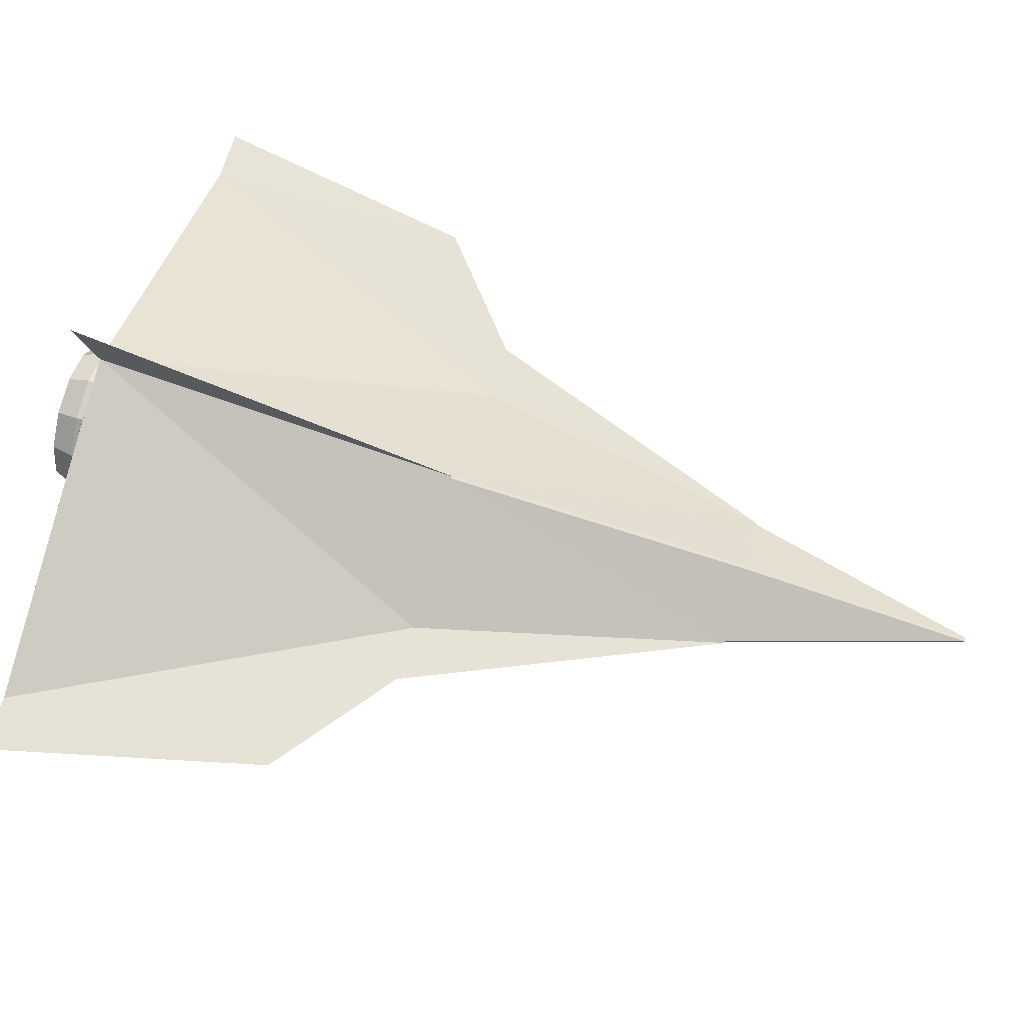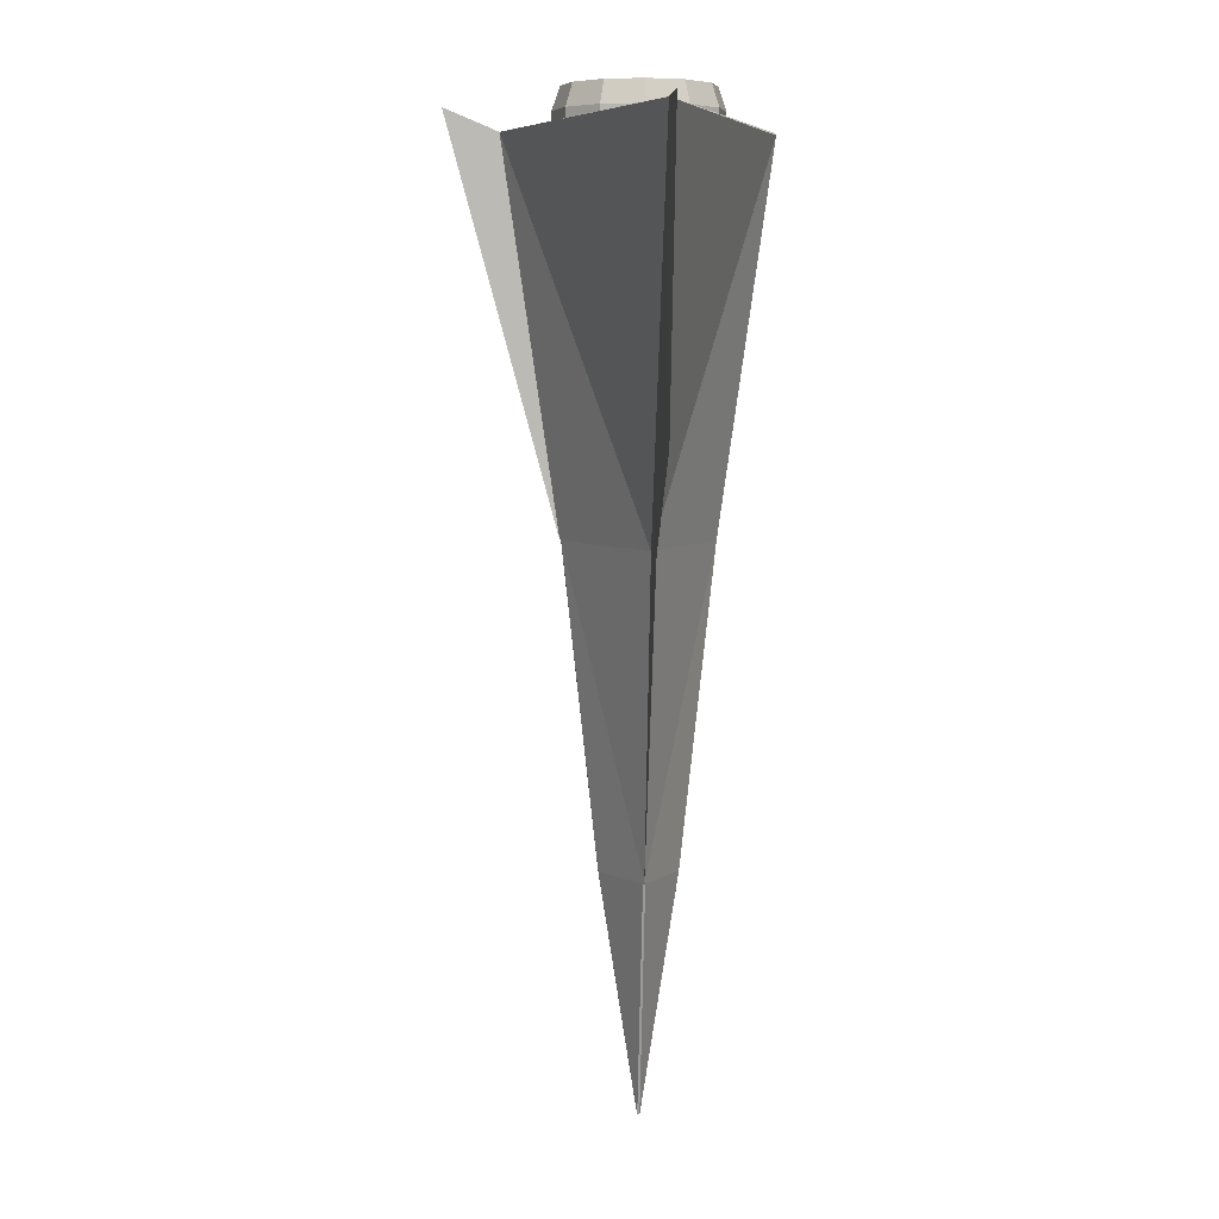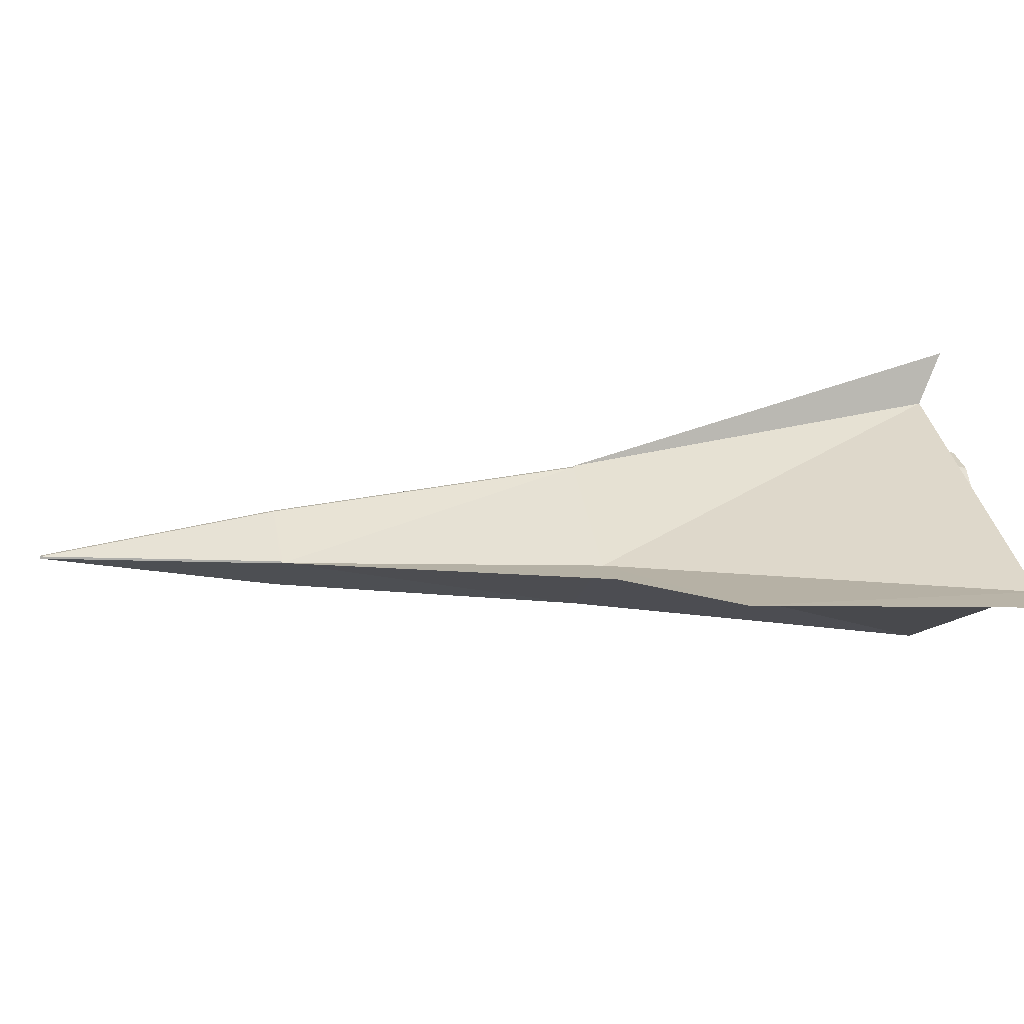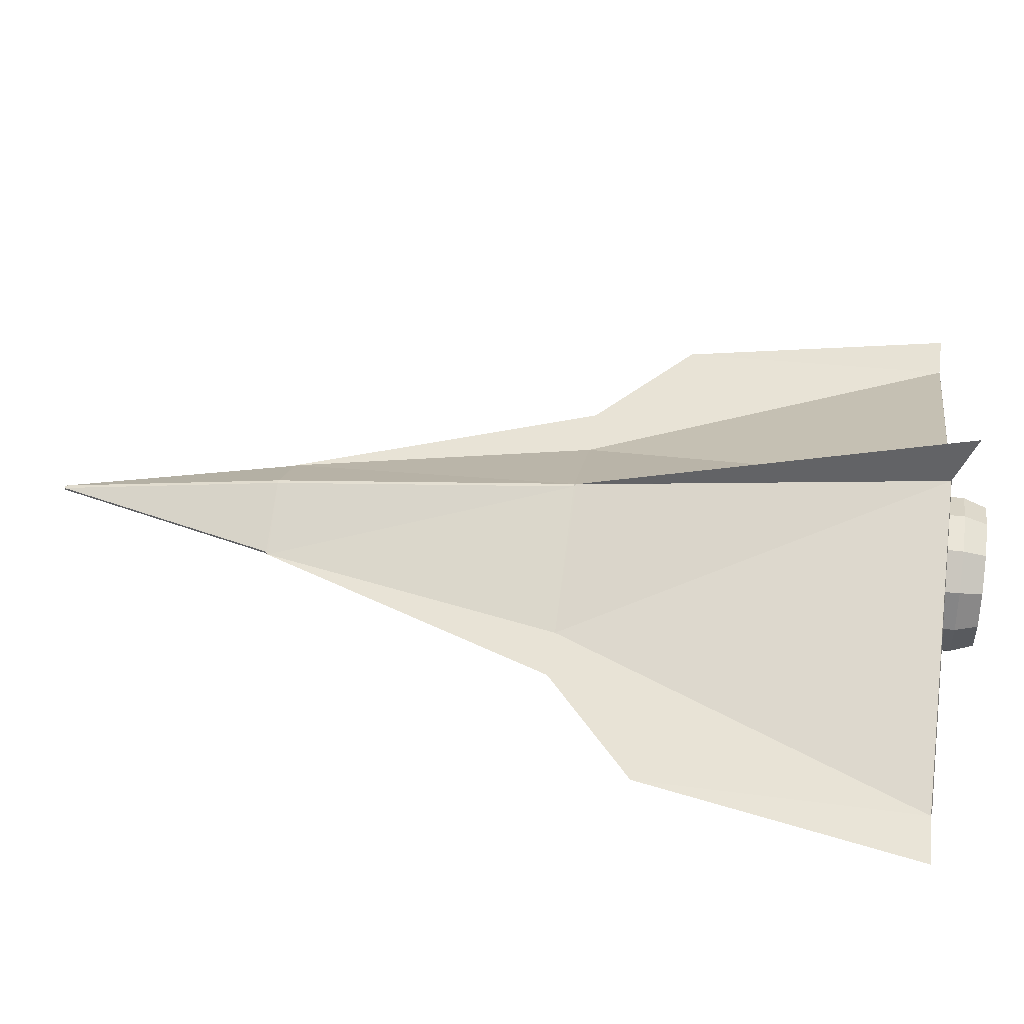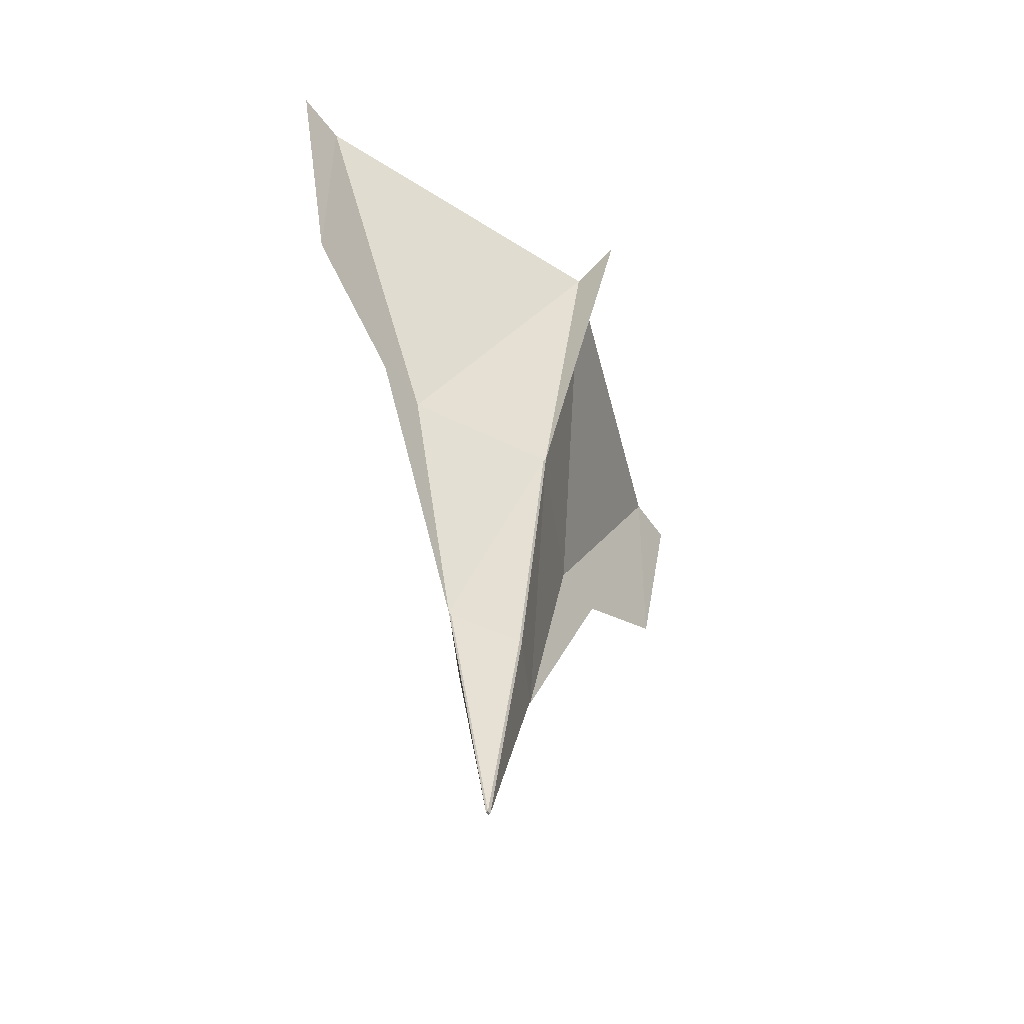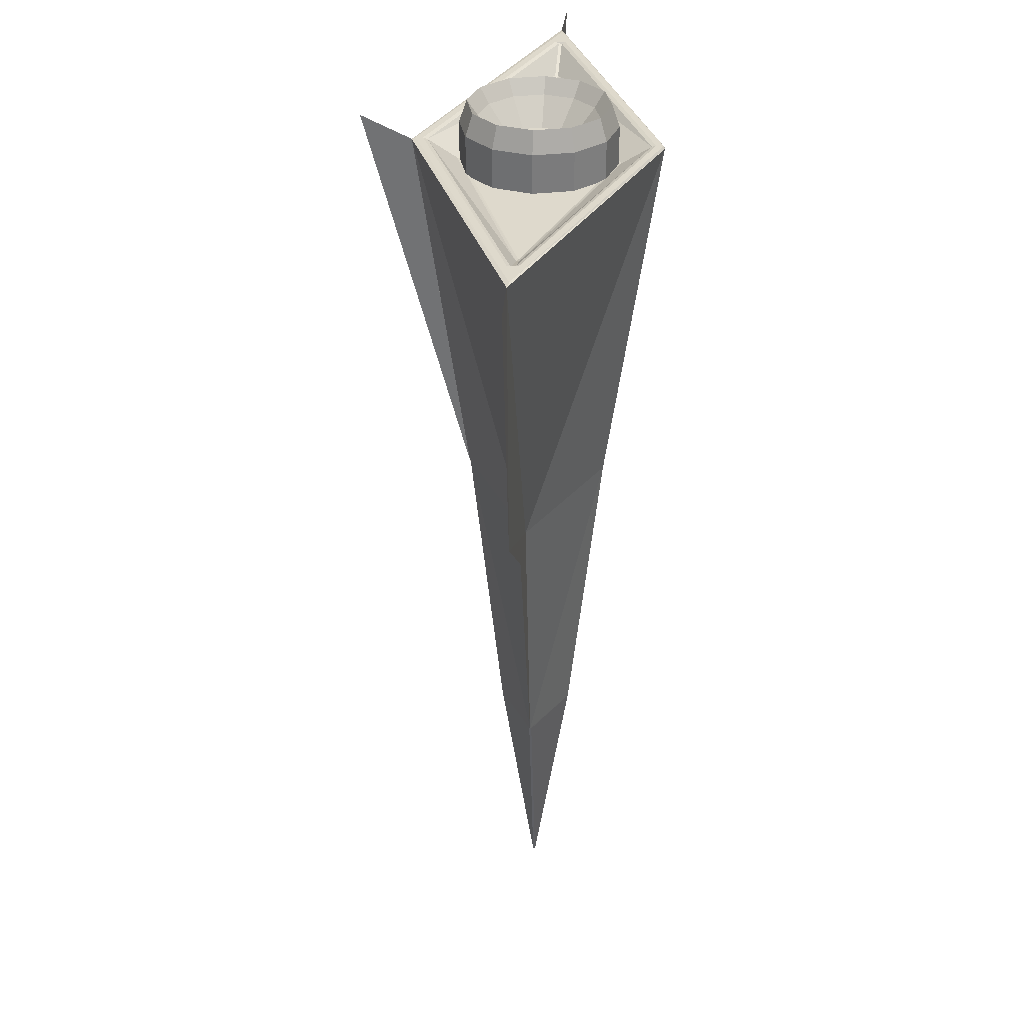
<metadata>
{"format":"obj","ext":"obj","renderer":"f3d","projection":"perspective","resolution":1024,"background":"white","views":[{"elev":63.2,"azim":-74.0,"up":"+Z"},{"elev":5.2,"azim":86.3,"up":"+Y"},{"elev":11.8,"azim":79.2,"up":"+Z"},{"elev":41.9,"azim":98.3,"up":"+Z"},{"elev":-56.2,"azim":-54.6,"up":"+Y"},{"elev":31.9,"azim":95.3,"up":"+Y"}]}
</metadata>
<code>
o Cylinder
v 0 19.92 3.585
v 0 17.92 3.585
v 1.792 19.92 3.104
v 1.792 17.92 3.104
v 3.104 19.92 1.792
v 3.104 17.92 1.792
v 3.585 19.92 0
v 3.585 17.92 0
v 3.104 19.92 -1.792
v 3.104 17.92 -1.792
v 1.792 19.92 -3.104
v 1.792 17.92 -3.104
v 0 19.92 -3.585
v 0 17.92 -3.585
v -1.792 19.92 -3.104
v -1.792 17.92 -3.104
v -3.104 19.92 -1.792
v -3.104 17.92 -1.792
v -3.585 19.92 0
v -3.585 17.92 0
v -3.104 19.92 1.792
v -3.104 17.92 1.792
v -1.792 19.92 3.104
v -1.792 17.92 3.104
v 0 20.24 2.752
v 1.376 20.24 2.383
v 2.383 20.24 1.376
v 2.752 20.24 0
v 2.383 20.24 -1.376
v 1.376 20.24 -2.383
v 0 20.24 -2.752
v -1.376 20.24 -2.383
v -2.383 20.24 -1.376
v -2.752 20.24 0
v -2.383 20.24 1.376
v -1.376 20.24 2.383
v 0 20.93 3.237
v 1.618 20.93 2.803
v 2.803 20.93 1.618
v 3.237 20.93 0
v 2.803 20.93 -1.618
v 1.618 20.93 -2.803
v 0 20.93 -3.237
v -1.618 20.93 -2.803
v -2.803 20.93 -1.618
v -3.237 20.93 0
v -2.803 20.93 1.618
v -1.618 20.93 2.803
v -0 19.06 1.71
v 0.8551 19.06 1.481
v 1.481 19.06 0.8551
v 1.71 19.06 0
v 1.481 19.06 -0.8551
v 0.8551 19.06 -1.481
v -0 19.06 -1.71
v -0.8551 19.06 -1.481
v -1.481 19.06 -0.8551
v -1.71 19.06 0
v -1.481 19.06 0.8551
v -0.8551 19.06 1.481
v 6.326 2.375 0
v 8.962 2.375 0
v 17.25 19.08 0
v 14.47 6.613 0
v 0 20.06 8.05
v -6.326 2.375 0
v -8.962 2.375 0
v -17.25 19.08 0
v -14.47 6.613 0
v -0.08902 2.375 -3.222
v 0.08902 2.375 -3.222
v -0.08901 2.375 3.222
v 0.08901 2.375 3.222
v 0 2.472 3.295
v 0 2.474 3.283
v 0 19.03 5.032
v 0 19.08 5.228
v 0 19.08 -5.228
v 0 19.03 -5.032
v 12.8 19.01 0.0753
v 12.86 19.08 0.2346
v 12.86 19.08 -0.2346
v 12.8 19.01 -0.0753
v 0.0877 -11.46 -1.692
v -0.0877 -11.46 -1.692
v 3.057 -11.46 0.04984
v 3.057 -11.46 -0.04984
v 3.17 -11.36 0
v 3.186 -11.37 0
v -0.0877 -11.46 1.692
v 0.0877 -11.46 1.692
v 0 19.08 5.562
v 0.1449 19.06 5.711
v 14.72 19.04 0.0631
v 14.33 19.08 0
v 0.09334 18.99 -5.619
v -0.09334 18.99 -5.619
v 0 19.08 -5.562
v 0 18.13 3.513
v 0 18.19 3.706
v 0 18.19 -3.706
v 0 18.13 -3.513
v 10.54 18.2 0.07112
v 10.54 18.2 -0.07112
v 10.24 18.13 0
v -0.0877 -21.89 0.04984
v -0.08771 -21.89 -0.04984
v 0.08771 -21.89 -0.04984
v 0.0877 -21.89 0.04984
v -12.8 19.01 0.0753
v -12.8 19.01 -0.0753
v -12.86 19.08 -0.2346
v -12.86 19.08 0.2346
v -3.057 -11.46 -0.04984
v -3.057 -11.46 0.04984
v -3.186 -11.37 0
v -3.17 -11.36 0
v -14.33 19.08 0
v -14.72 19.04 0.0631
v -10.54 18.2 0.07112
v -10.24 18.13 -0
v -10.54 18.2 -0.07112
f 2 3 1
f 4 5 3
f 6 7 5
f 8 9 7
f 10 11 9
f 12 13 11
f 13 16 15
f 15 18 17
f 18 19 17
f 20 21 19
f 22 14 6
f 21 24 23
f 23 2 1
f 13 42 11
f 25 60 36
f 11 41 9
f 9 40 7
f 1 48 23
f 1 38 37
f 5 40 39
f 23 47 21
f 3 39 38
f 21 46 19
f 17 46 45
f 15 45 44
f 13 44 43
f 25 38 26
f 27 38 39
f 28 39 40
f 28 41 29
f 29 42 30
f 30 43 31
f 32 43 44
f 32 45 33
f 34 45 46
f 34 47 35
f 35 48 36
f 25 48 37
f 52 56 60
f 26 51 50
f 34 57 33
f 31 54 30
f 28 51 27
f 34 59 58
f 31 56 55
f 29 52 28
f 36 59 35
f 25 50 49
f 32 57 56
f 30 53 29
f 85 114 117
f 90 72 117
f 97 66 119
f 66 75 93
f 115 106 90
f 122 79 111
f 76 120 110
f 98 112 78
f 66 116 117
f 81 92 95
f 85 107 114
f 86 91 109
f 102 121 99
f 86 89 88
f 75 73 61
f 76 103 100
f 84 88 87
f 74 93 65
f 61 62 64
f 84 87 108
f 82 95 98
f 79 104 83
f 102 99 105
f 92 77 113
f 61 89 62
f 69 67 66
f 73 75 72
f 80 82 83
f 96 97 98
f 103 104 105
f 107 109 106
f 111 113 110
f 115 117 114
f 120 121 122
f 70 84 85
f 93 95 92
f 96 95 94
f 70 96 71
f 73 90 91
f 81 76 77
f 82 79 83
f 100 105 99
f 101 105 104
f 80 104 103
f 106 91 90
f 85 108 107
f 108 86 109
f 92 119 93
f 118 97 119
f 76 113 77
f 79 112 111
f 121 100 99
f 121 101 122
f 111 120 122
f 115 107 106
f 96 61 71
f 2 4 3
f 4 6 5
f 6 8 7
f 8 10 9
f 10 12 11
f 12 14 13
f 13 14 16
f 15 16 18
f 18 20 19
f 20 22 21
f 6 4 2
f 2 24 22
f 22 20 18
f 18 16 14
f 14 12 10
f 10 8 6
f 6 2 22
f 22 18 14
f 14 10 6
f 21 22 24
f 23 24 2
f 13 43 42
f 25 49 60
f 11 42 41
f 9 41 40
f 1 37 48
f 1 3 38
f 5 7 40
f 23 48 47
f 3 5 39
f 21 47 46
f 17 19 46
f 15 17 45
f 13 15 44
f 25 37 38
f 27 26 38
f 28 27 39
f 28 40 41
f 29 41 42
f 30 42 43
f 32 31 43
f 32 44 45
f 34 33 45
f 34 46 47
f 35 47 48
f 25 36 48
f 60 49 50
f 50 51 52
f 52 53 54
f 54 55 56
f 56 57 58
f 58 59 60
f 60 50 52
f 52 54 56
f 56 58 60
f 26 27 51
f 34 58 57
f 31 55 54
f 28 52 51
f 34 35 59
f 31 32 56
f 29 53 52
f 36 60 59
f 25 26 50
f 32 33 57
f 30 54 53
f 66 70 117
f 70 85 117
f 72 66 117
f 117 116 115
f 115 90 117
f 97 70 66
f 93 119 66
f 66 72 75
f 122 101 79
f 76 100 120
f 98 118 112
f 66 67 116
f 81 77 92
f 88 61 73
f 73 91 88
f 91 86 88
f 61 94 93
f 75 74 73
f 61 93 75
f 76 80 103
f 84 71 88
f 71 61 88
f 74 75 93
f 63 94 64
f 94 61 64
f 98 78 82
f 82 81 95
f 79 101 104
f 113 112 118
f 118 92 113
f 61 88 89
f 66 119 69
f 119 68 69
f 80 81 82
f 86 87 88
f 107 108 109
f 111 112 113
f 70 71 84
f 93 94 95
f 96 98 95
f 70 97 96
f 73 72 90
f 81 80 76
f 82 78 79
f 100 103 105
f 101 102 105
f 80 83 104
f 106 109 91
f 85 84 108
f 108 87 86
f 92 118 119
f 118 98 97
f 76 110 113
f 79 78 112
f 121 120 100
f 121 102 101
f 111 110 120
f 115 114 107
f 96 94 61

</code>
